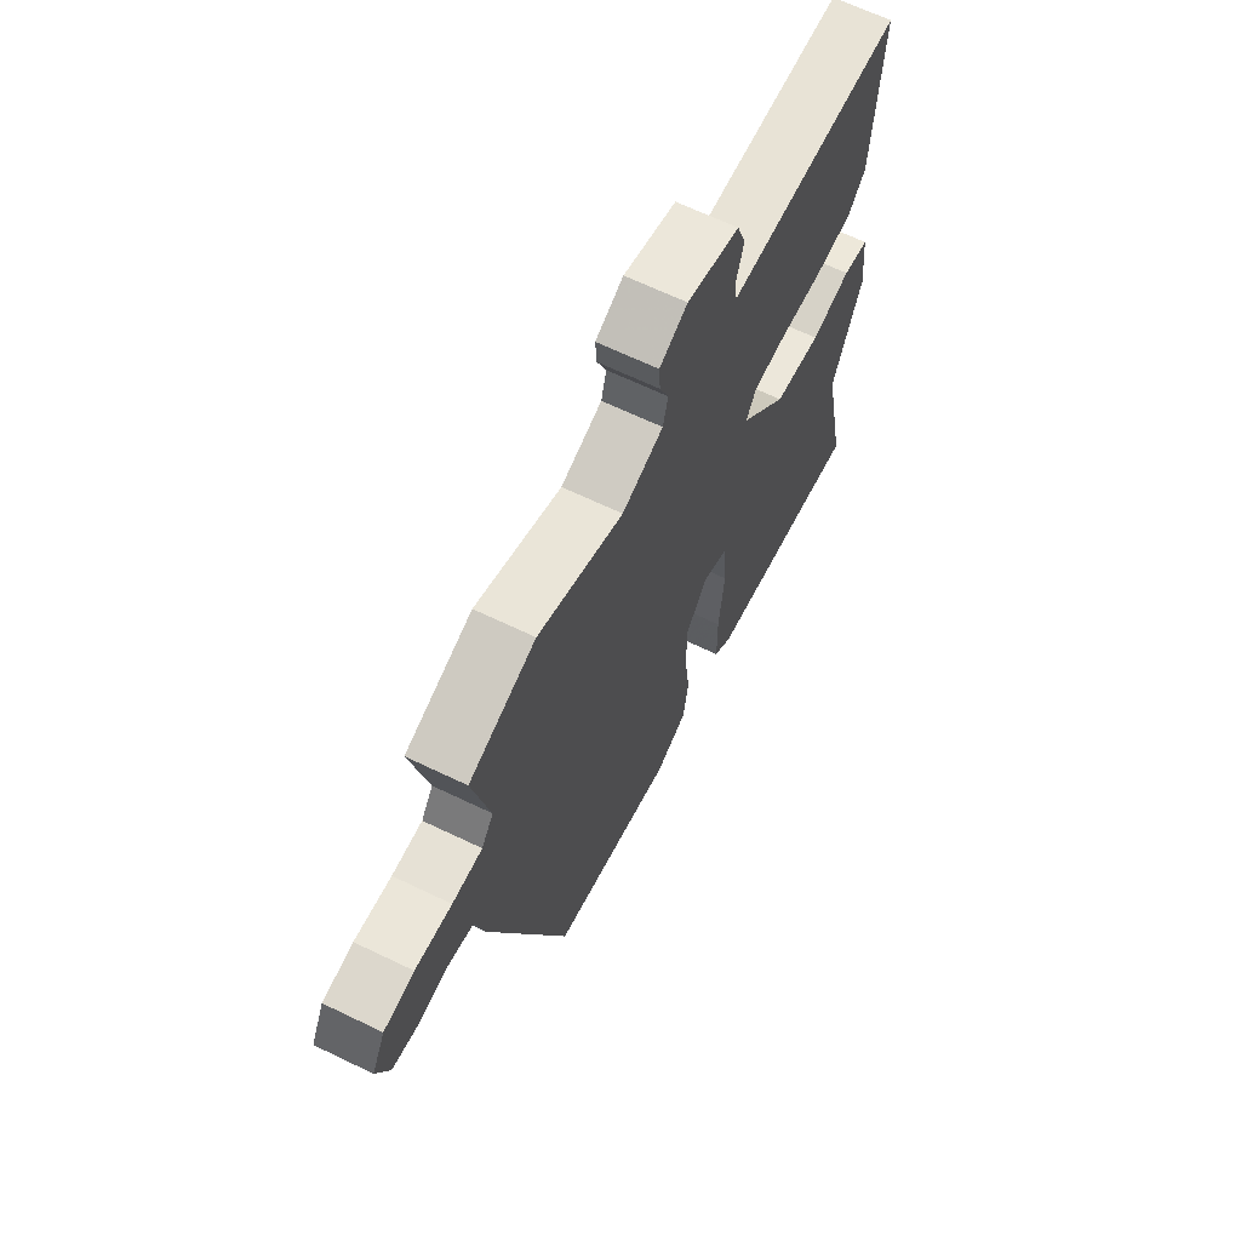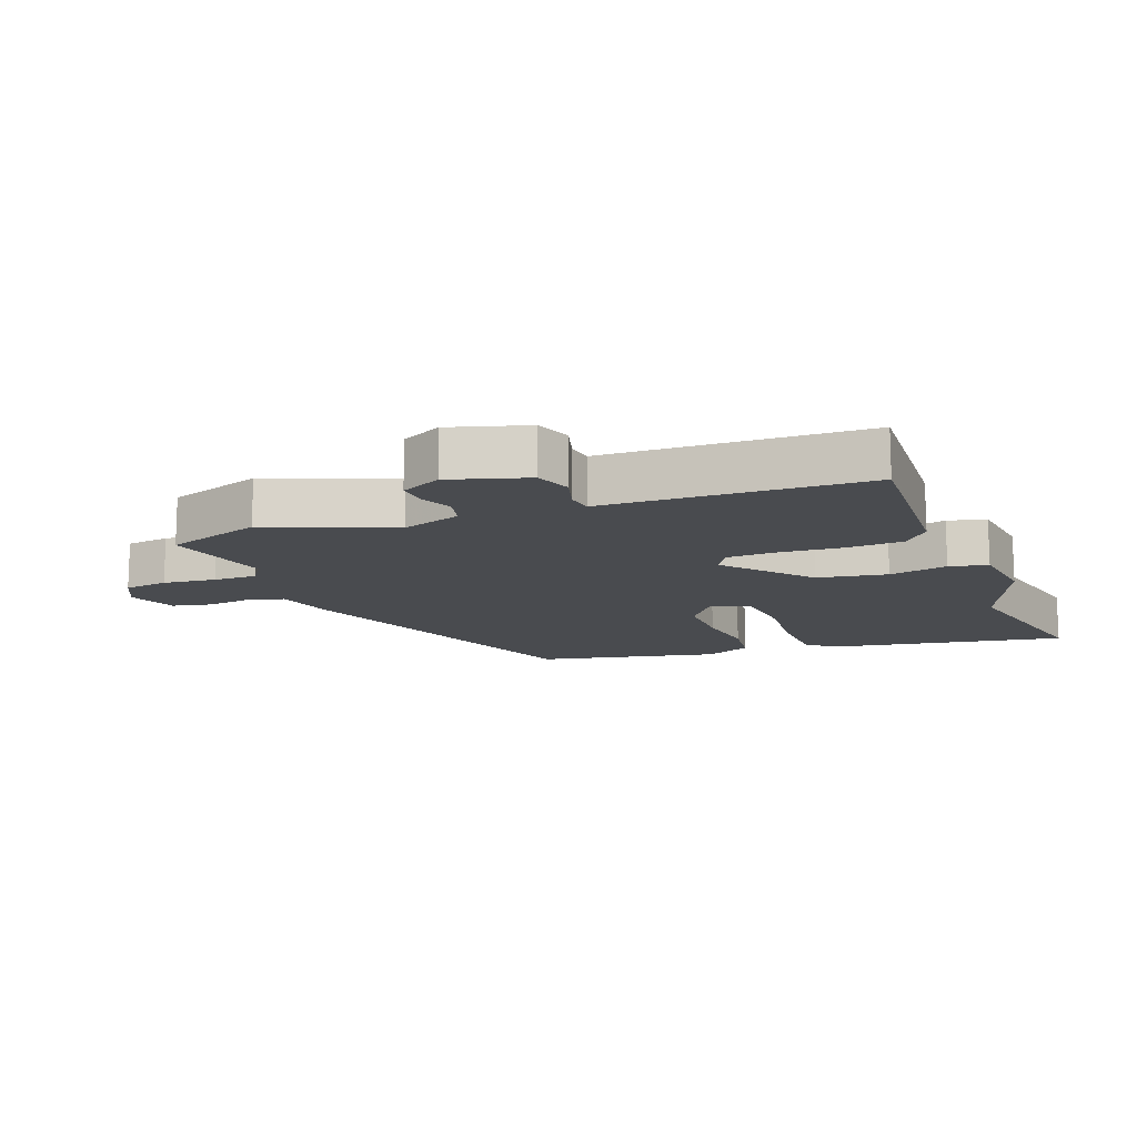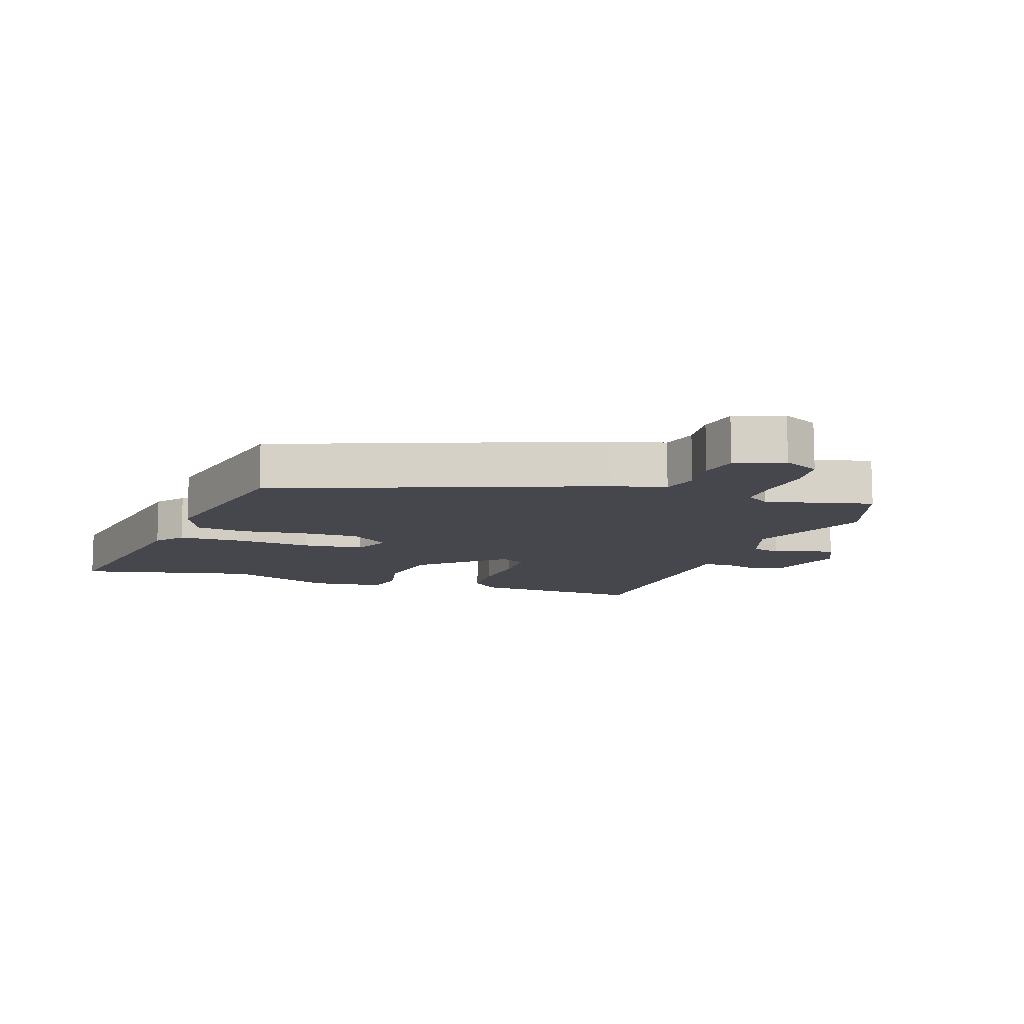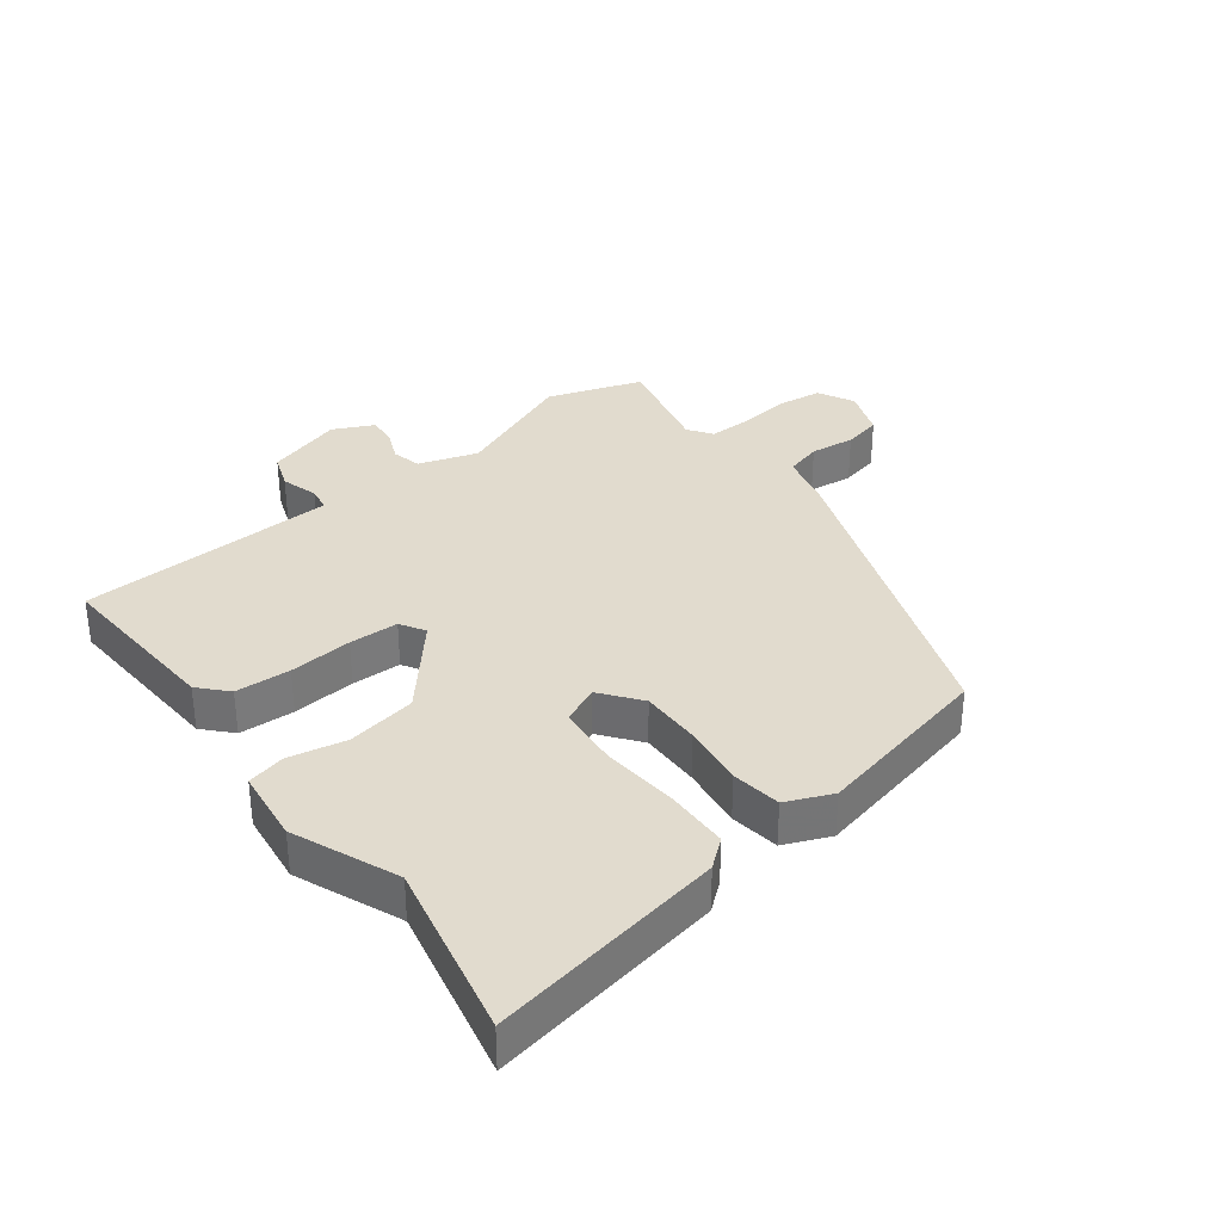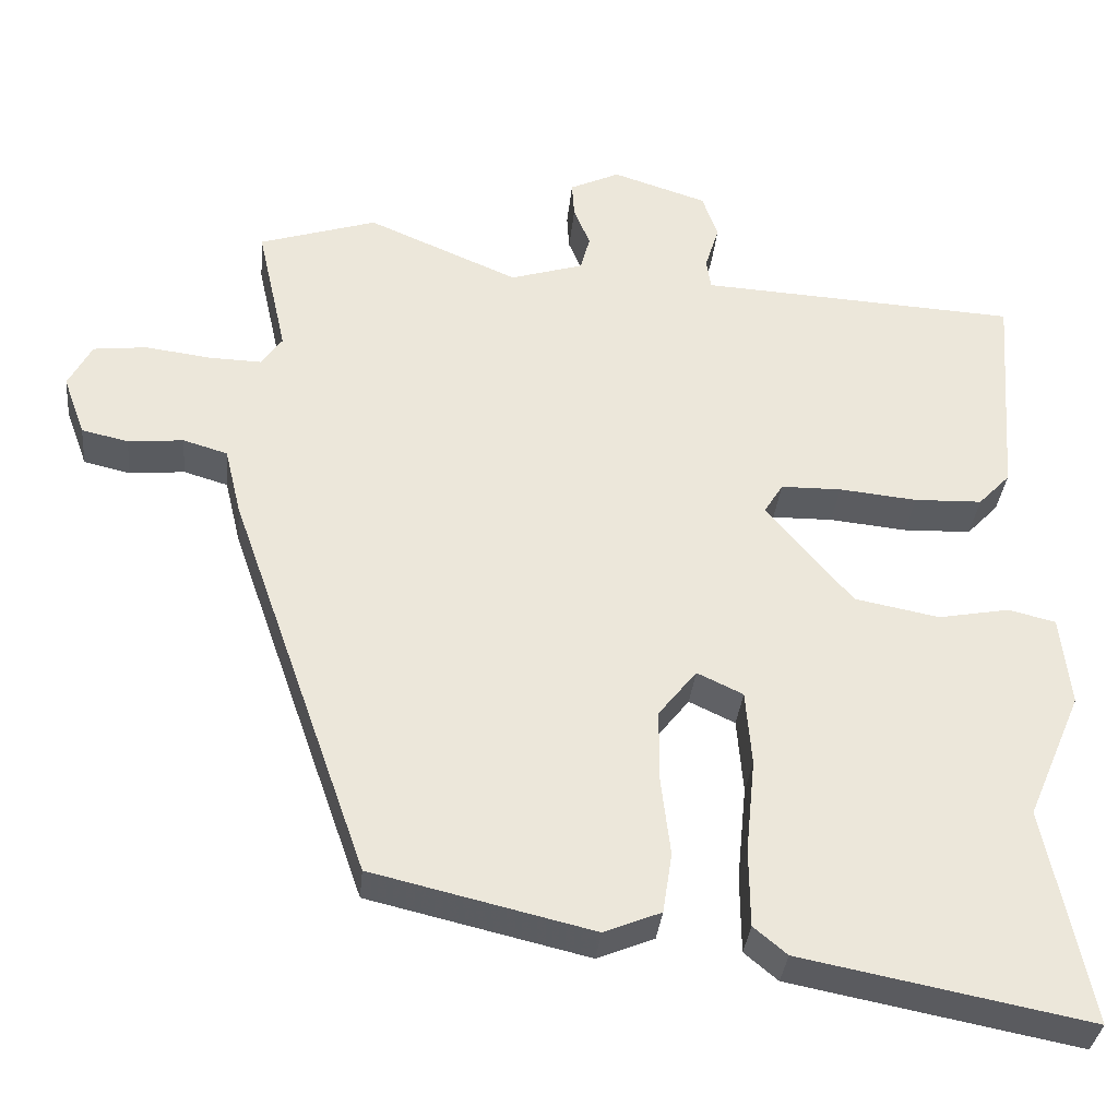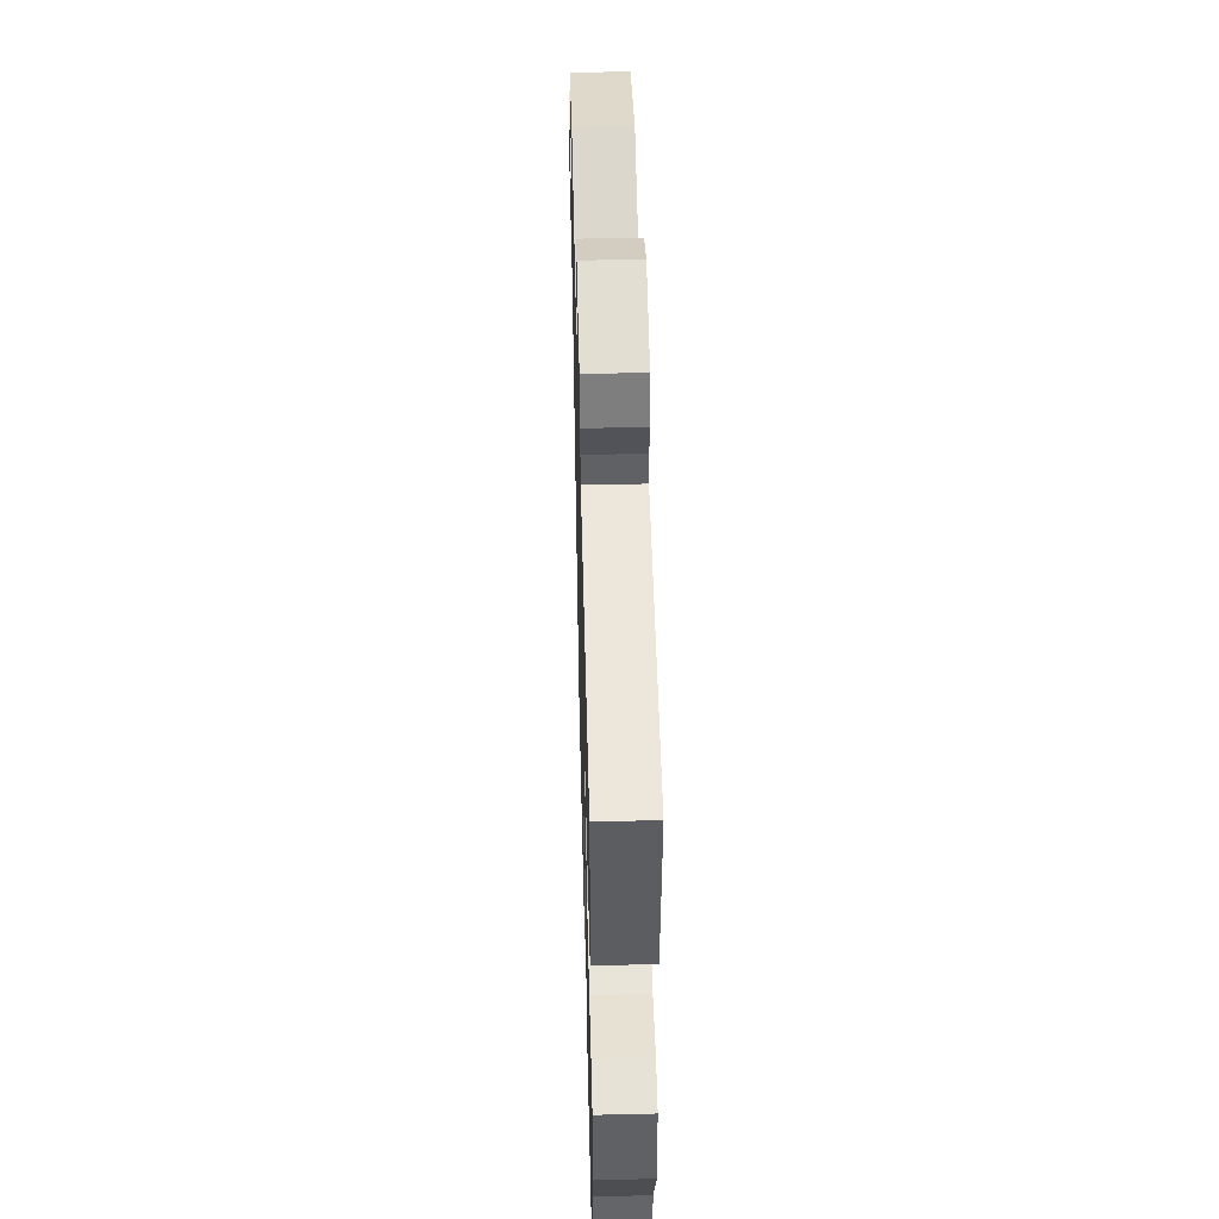
<metadata>
{"format":"obj","ext":"obj","renderer":"f3d","projection":"perspective","resolution":1024,"background":"white","views":[{"elev":66.0,"azim":-64.2,"up":"+Z"},{"elev":-13.7,"azim":22.0,"up":"+Y"},{"elev":-11.0,"azim":-107.6,"up":"+Y"},{"elev":33.8,"azim":143.4,"up":"+Y"},{"elev":-34.2,"azim":-5.6,"up":"+Z"},{"elev":50.0,"azim":88.5,"up":"+Z"}]}
</metadata>
<code>
v -0.525 0.07 0.492
v -0.374 0.07 0.54
v -0.18 0.07 0.457
v -0.086 0.07 0.486
v -0.074 0.07 0.532
v -0.095 0.07 0.583
v -0.098 0.07 0.629
v -0.034 0.07 0.659
v 0.087 0.07 0.62
v 0.107 0.07 0.563
v 0.089 0.07 0.505
v 0.095 0.07 0.466
v 0.185 0.07 0.461
v 0.504 0.07 0.443
v 0.484 0.07 0.166
v 0.443 0.07 0.123
v 0.356 0.07 0.12
v 0.256 0.07 0.13
v 0.178 0.07 0.129
v 0.154 0.07 0.09
v 0.264 0.07 -0.042
v 0.373 0.07 -0.063
v 0.465 0.07 -0.046
v 0.525 0.07 -0.061
v 0.538 0.07 -0.178
v 0.468 0.07 -0.342
v 0.525 0.07 -0.622
v 0.155 0.07 -0.55
v 0.112 0.07 -0.514
v 0.111 0.07 -0.413
v 0.123 0.07 -0.291
v 0.115 0.07 -0.194
v 0.056 0.07 -0.166
v 0.007 0.07 -0.228
v 0.007 0.07 -0.323
v 0.019 0.07 -0.423
v 0.007 0.07 -0.501
v -0.066 0.07 -0.531
v -0.349 0.07 -0.464
v -0.527 0.07 0.044
v -0.548 0.07 0.131
v -0.605 0.07 0.148
v -0.676 0.07 0.141
v -0.736 0.07 0.155
v -0.764 0.07 0.232
v -0.734 0.07 0.289
v -0.665 0.07 0.297
v -0.582 0.07 0.286
v -0.514 0.07 0.284
v -0.487 0.07 0.322
v -0.525 0 0.492
v -0.374 0 0.54
v -0.18 0 0.457
v -0.086 0 0.486
v -0.074 0 0.532
v -0.095 0 0.583
v -0.098 0 0.629
v -0.034 0 0.659
v 0.087 0 0.62
v 0.107 0 0.563
v 0.089 0 0.505
v 0.095 0 0.466
v 0.185 0 0.461
v 0.504 0 0.443
v 0.484 0 0.166
v 0.443 0 0.123
v 0.356 0 0.12
v 0.256 0 0.13
v 0.178 0 0.129
v 0.154 0 0.09
v 0.264 0 -0.042
v 0.373 0 -0.063
v 0.465 0 -0.046
v 0.525 0 -0.061
v 0.538 0 -0.178
v 0.468 0 -0.342
v 0.525 0 -0.622
v 0.155 0 -0.55
v 0.112 0 -0.514
v 0.111 0 -0.413
v 0.123 0 -0.291
v 0.115 0 -0.194
v 0.056 0 -0.166
v 0.007 0 -0.228
v 0.007 0 -0.323
v 0.019 0 -0.423
v 0.007 0 -0.501
v -0.066 0 -0.531
v -0.349 0 -0.464
v -0.527 0 0.044
v -0.548 0 0.131
v -0.605 0 0.148
v -0.676 0 0.141
v -0.736 0 0.155
v -0.764 0 0.232
v -0.734 0 0.289
v -0.665 0 0.297
v -0.582 0 0.286
v -0.514 0 0.284
v -0.487 0 0.322
f 46 47 48
f 45 46 48
f 44 45 48
f 43 44 48
f 42 43 48
f 41 42 48 49
f 41 49 50
f 40 41 50
f 39 40 50
f 38 39 50
f 37 38 50
f 36 37 50
f 35 36 50
f 29 30 31
f 28 29 31
f 27 28 31
f 26 27 31
f 26 31 32
f 25 26 32
f 24 25 32
f 23 24 32
f 22 23 32
f 21 22 32 33
f 16 17 18
f 15 16 18
f 14 15 18
f 13 14 18
f 12 13 18
f 12 18 19
f 9 10 11
f 8 9 11
f 7 8 11
f 6 7 11
f 5 6 11
f 4 5 11 12
f 12 19 20
f 4 12 20
f 3 4 20
f 1 2 3
f 50 1 3
f 35 50 3
f 34 35 3
f 33 34 3 20
f 20 21 33
f 98 97 96
f 98 96 95
f 98 95 94
f 98 94 93
f 98 93 92
f 99 98 92 91
f 100 99 91
f 100 91 90
f 100 90 89
f 100 89 88
f 100 88 87
f 100 87 86
f 100 86 85
f 81 80 79
f 81 79 78
f 81 78 77
f 81 77 76
f 82 81 76
f 82 76 75
f 82 75 74
f 82 74 73
f 82 73 72
f 83 82 72 71
f 68 67 66
f 68 66 65
f 68 65 64
f 68 64 63
f 68 63 62
f 69 68 62
f 61 60 59
f 61 59 58
f 61 58 57
f 61 57 56
f 61 56 55
f 62 61 55 54
f 70 69 62
f 70 62 54
f 70 54 53
f 53 52 51
f 53 51 100
f 53 100 85
f 53 85 84
f 70 53 84 83
f 83 71 70
f 1 51 52 2
f 2 52 53 3
f 3 53 54 4
f 4 54 55 5
f 5 55 56 6
f 6 56 57 7
f 7 57 58 8
f 8 58 59 9
f 9 59 60 10
f 10 60 61 11
f 11 61 62 12
f 12 62 63 13
f 13 63 64 14
f 14 64 65 15
f 15 65 66 16
f 16 66 67 17
f 17 67 68 18
f 18 68 69 19
f 19 69 70 20
f 20 70 71 21
f 21 71 72 22
f 22 72 73 23
f 23 73 74 24
f 24 74 75 25
f 25 75 76 26
f 26 76 77 27
f 27 77 78 28
f 28 78 79 29
f 29 79 80 30
f 30 80 81 31
f 31 81 82 32
f 32 82 83 33
f 33 83 84 34
f 34 84 85 35
f 35 85 86 36
f 36 86 87 37
f 37 87 88 38
f 38 88 89 39
f 39 89 90 40
f 40 90 91 41
f 41 91 92 42
f 42 92 93 43
f 43 93 94 44
f 44 94 95 45
f 45 95 96 46
f 46 96 97 47
f 47 97 98 48
f 48 98 99 49
f 49 99 100 50
f 50 100 51 1

</code>
